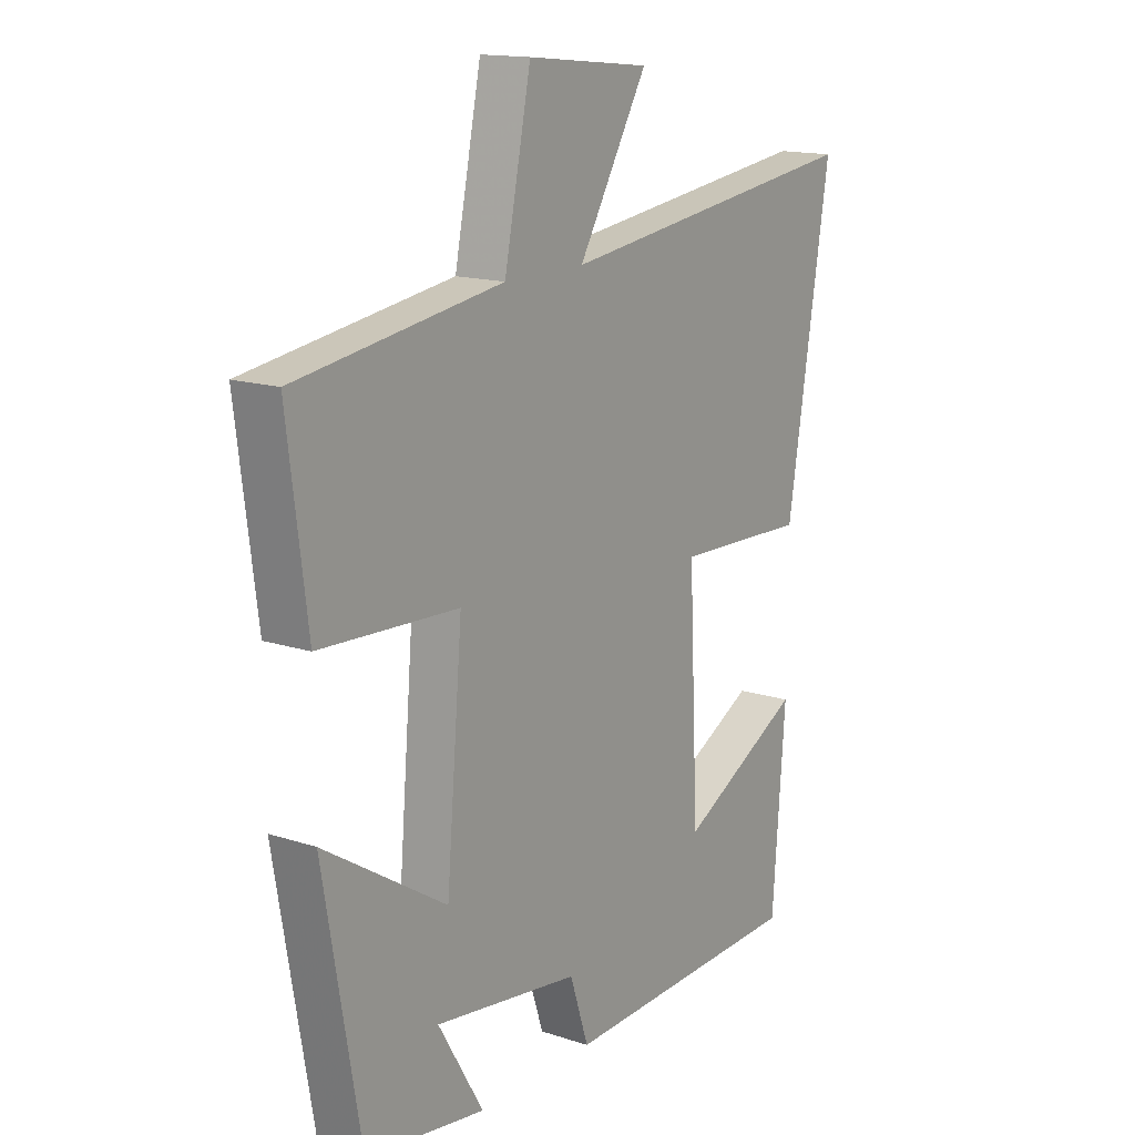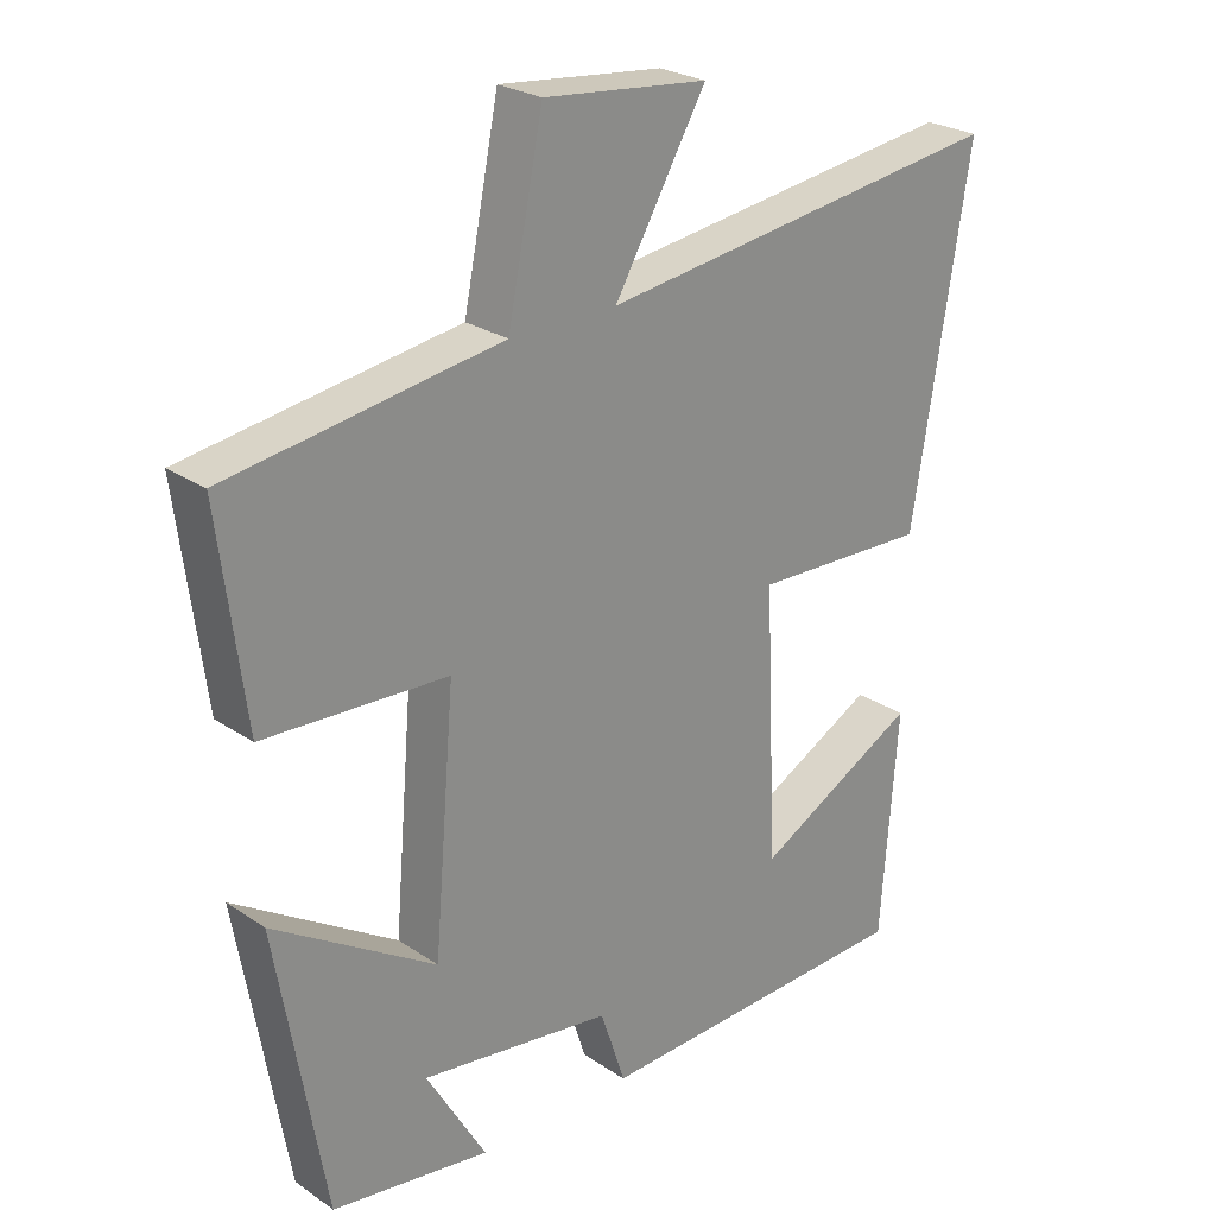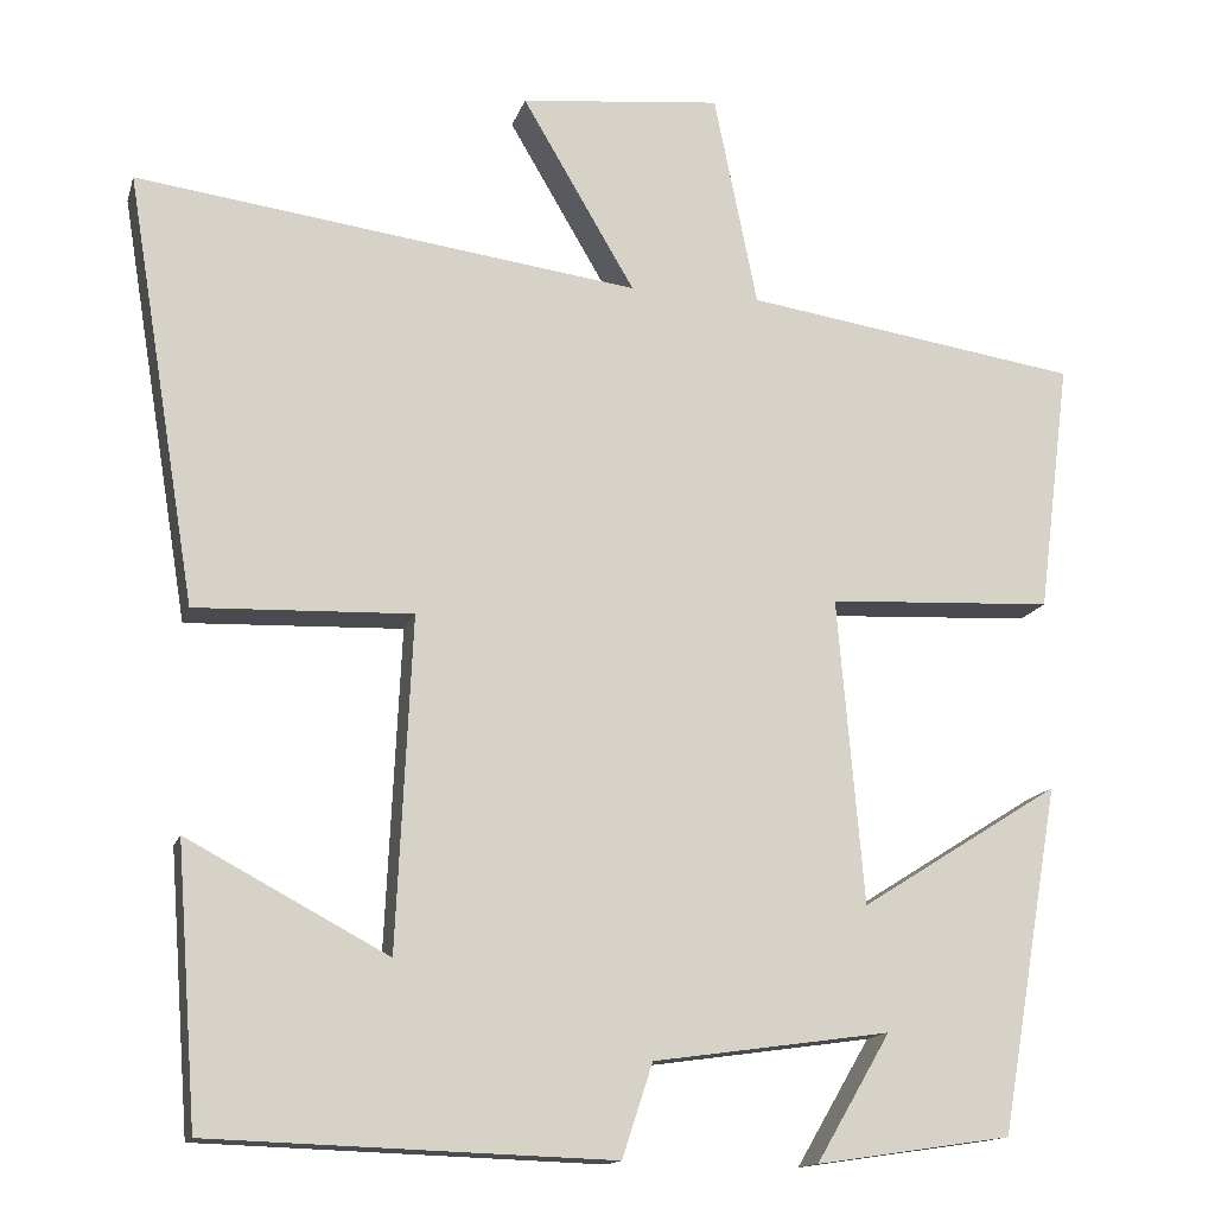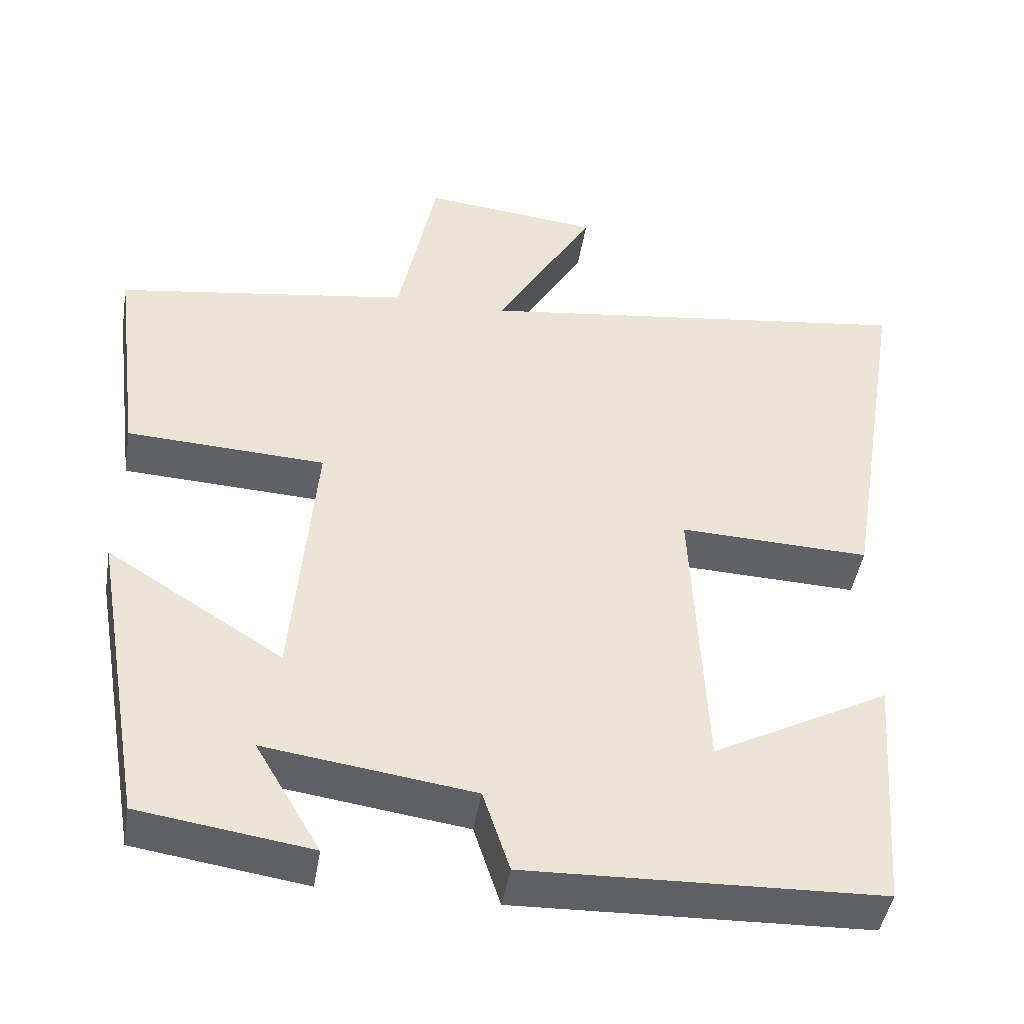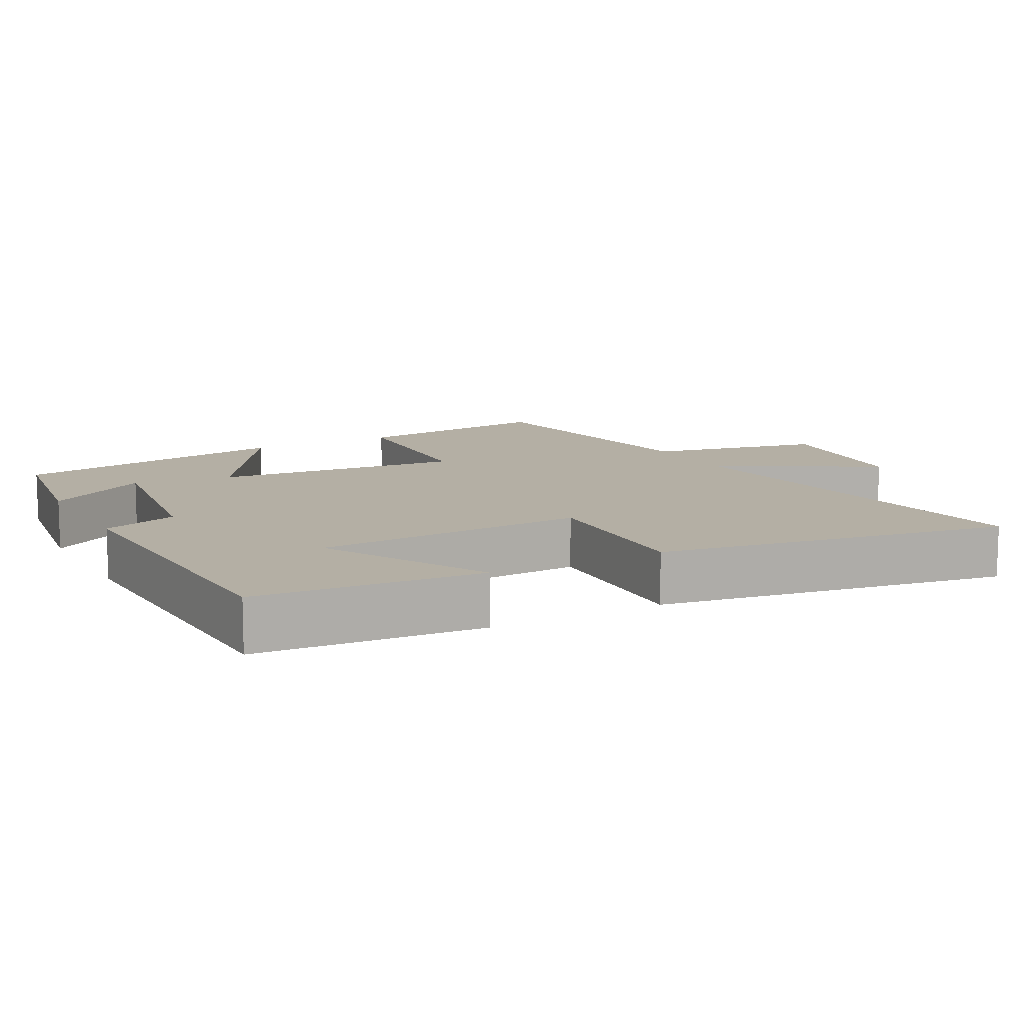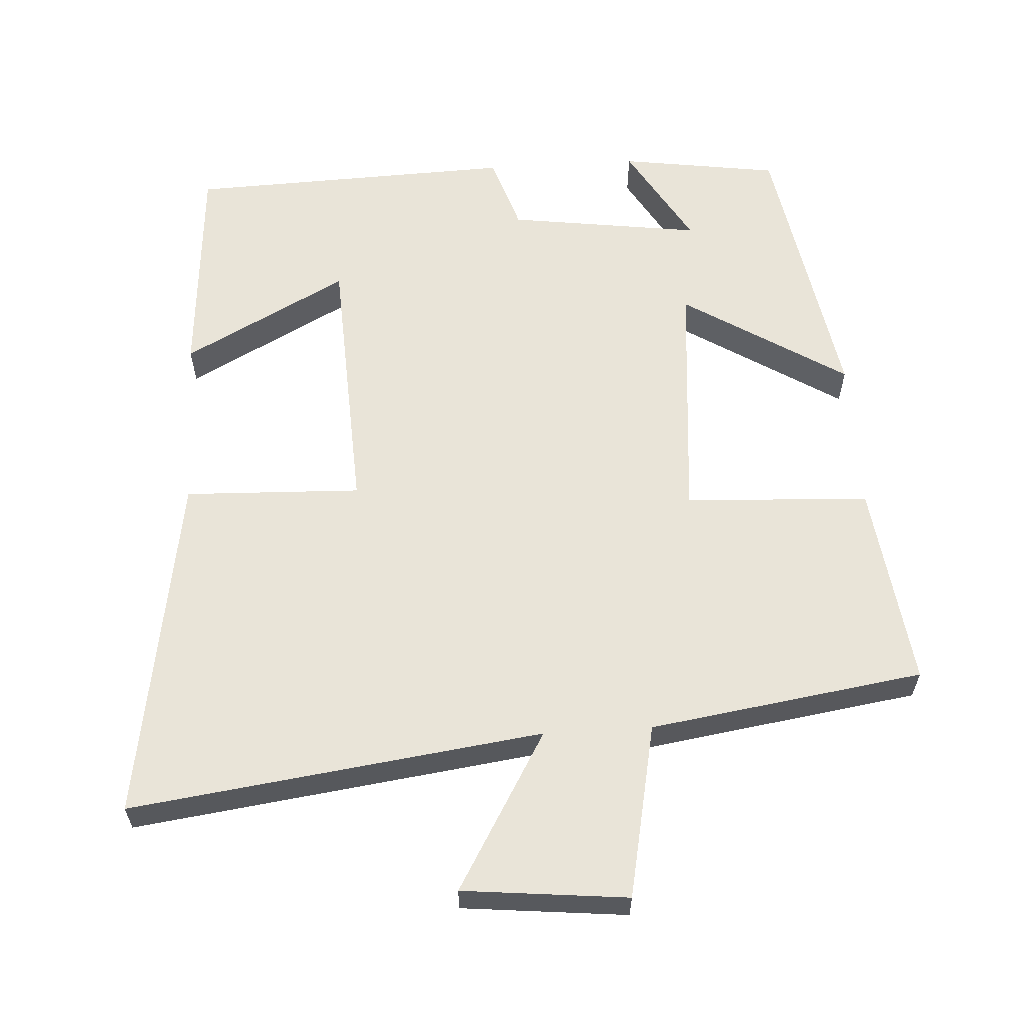
<metadata>
{"format":"obj","ext":"obj","renderer":"f3d","projection":"perspective","resolution":1024,"background":"white","views":[{"elev":15.1,"azim":124.9,"up":"+Z"},{"elev":25.3,"azim":137.2,"up":"+Z"},{"elev":-14.6,"azim":-14.5,"up":"+Z"},{"elev":-45.1,"azim":170.7,"up":"+Z"},{"elev":11.3,"azim":-118.4,"up":"+Y"},{"elev":60.4,"azim":-3.5,"up":"+Y"}]}
</metadata>
<code>
v 0.537 0.07 0.442
v 0.5 0.07 0.152
v 0.24 0.07 0.139
v 0.27 0.07 -0.213
v 0.5 0.07 -0.068
v 0.431 0.07 -0.467
v 0.207 0.07 -0.5
v 0.292 0.07 -0.355
v 0.02 0.07 -0.393
v -0.015 0.07 -0.5
v -0.476 0.07 -0.484
v -0.5 0.07 -0.167
v -0.269 0.07 -0.29
v -0.251 0.07 0.092
v -0.5 0.07 0.083
v -0.581 0.07 0.577
v -0.001 0.07 0.5
v -0.131 0.07 0.722
v 0.101 0.07 0.746
v 0.151 0.07 0.5
v 0.537 0 0.442
v 0.5 0 0.152
v 0.24 0 0.139
v 0.27 0 -0.213
v 0.5 0 -0.068
v 0.431 0 -0.467
v 0.207 0 -0.5
v 0.292 0 -0.355
v 0.02 0 -0.393
v -0.015 0 -0.5
v -0.476 0 -0.484
v -0.5 0 -0.167
v -0.269 0 -0.29
v -0.251 0 0.092
v -0.5 0 0.083
v -0.581 0 0.577
v -0.001 0 0.5
v -0.131 0 0.722
v 0.101 0 0.746
v 0.151 0 0.5
f 17 18 19 20
f 1 2 3
f 20 1 3
f 17 20 3
f 16 17 3
f 15 16 3
f 14 15 3
f 13 14 3 4
f 10 11 12 13
f 9 10 13
f 8 9 13 4
f 5 6 7 8
f 4 5 8
f 40 39 38 37
f 23 22 21
f 23 21 40
f 23 40 37
f 23 37 36
f 23 36 35
f 23 35 34
f 24 23 34 33
f 33 32 31 30
f 33 30 29
f 24 33 29 28
f 28 27 26 25
f 28 25 24
f 1 21 22 2
f 2 22 23 3
f 3 23 24 4
f 4 24 25 5
f 5 25 26 6
f 6 26 27 7
f 7 27 28 8
f 8 28 29 9
f 9 29 30 10
f 10 30 31 11
f 11 31 32 12
f 12 32 33 13
f 13 33 34 14
f 14 34 35 15
f 15 35 36 16
f 16 36 37 17
f 17 37 38 18
f 18 38 39 19
f 19 39 40 20
f 20 40 21 1

</code>
